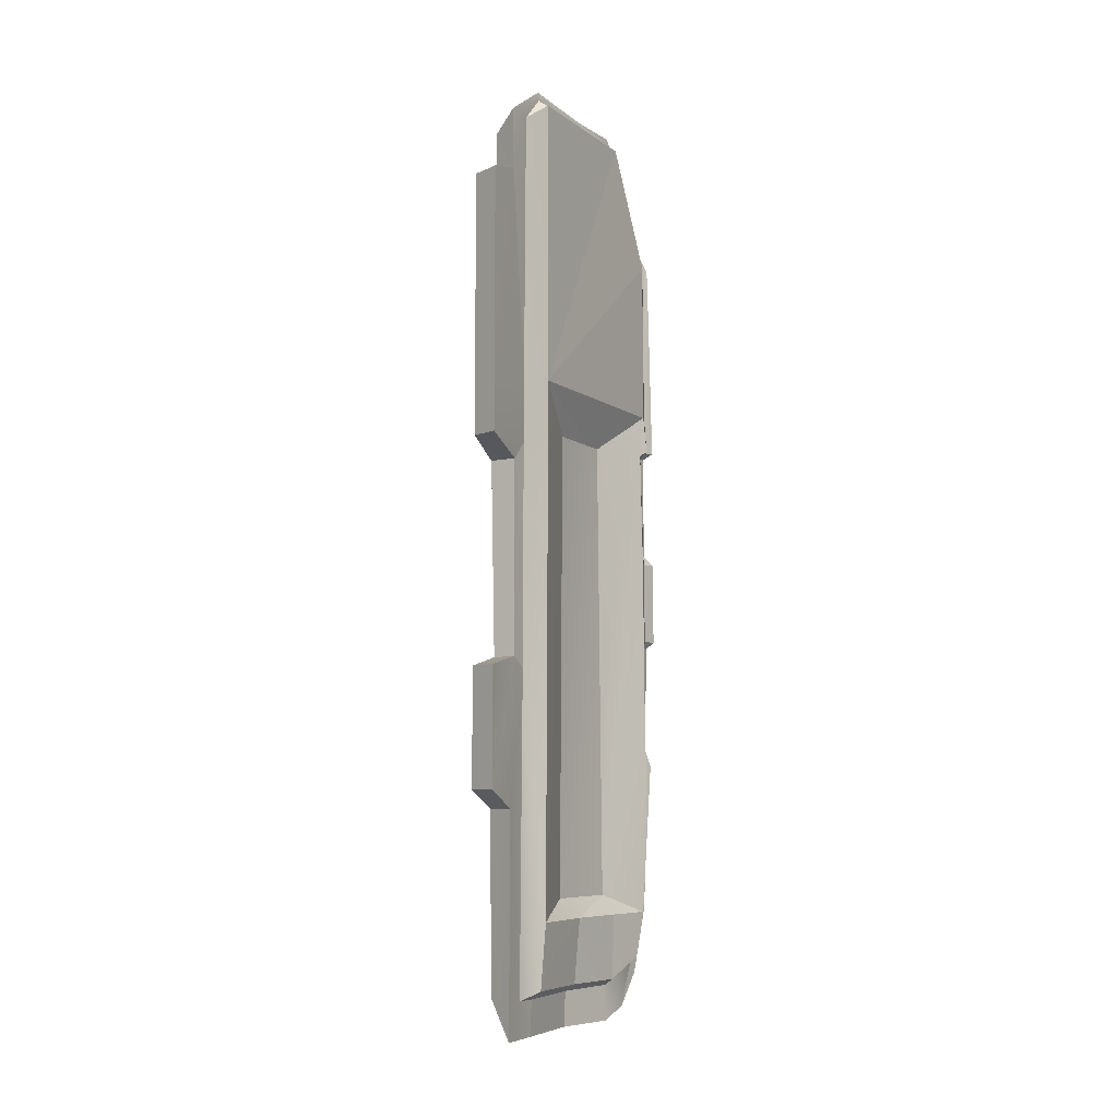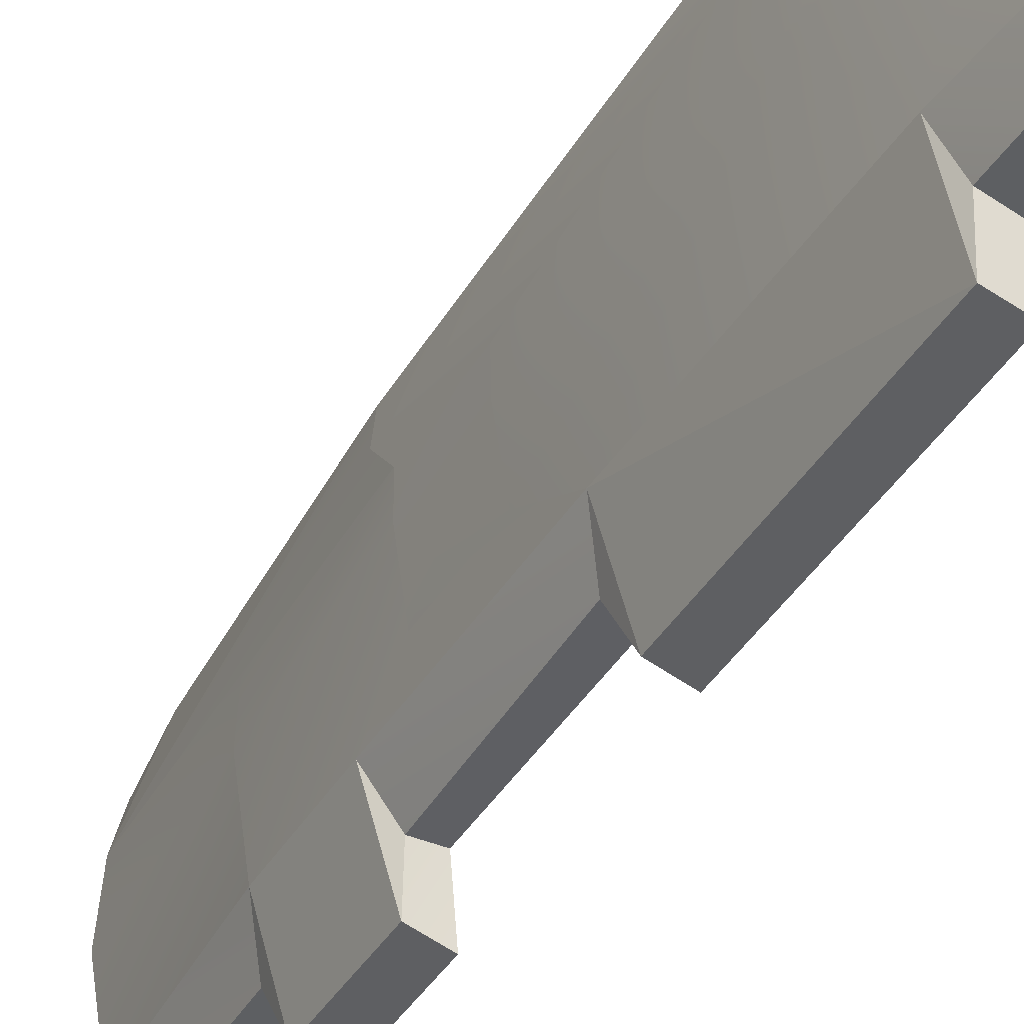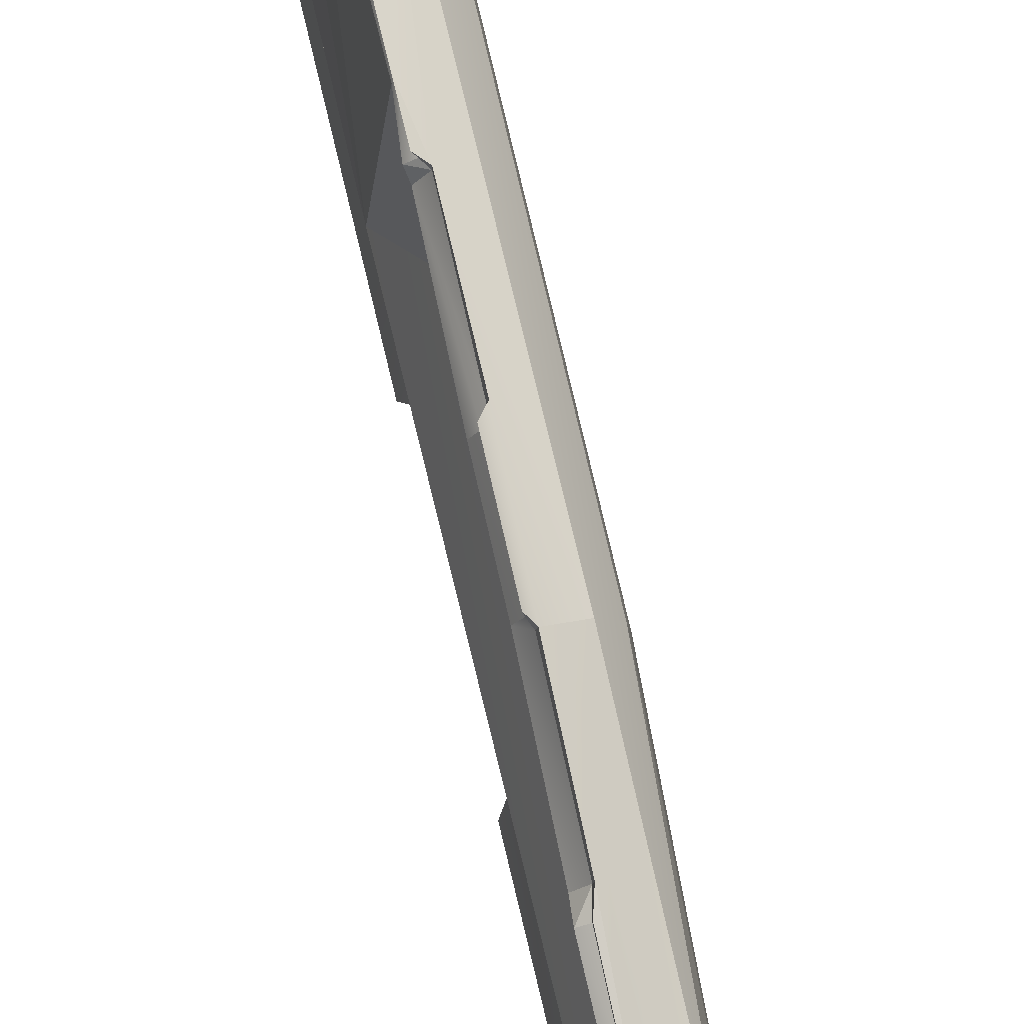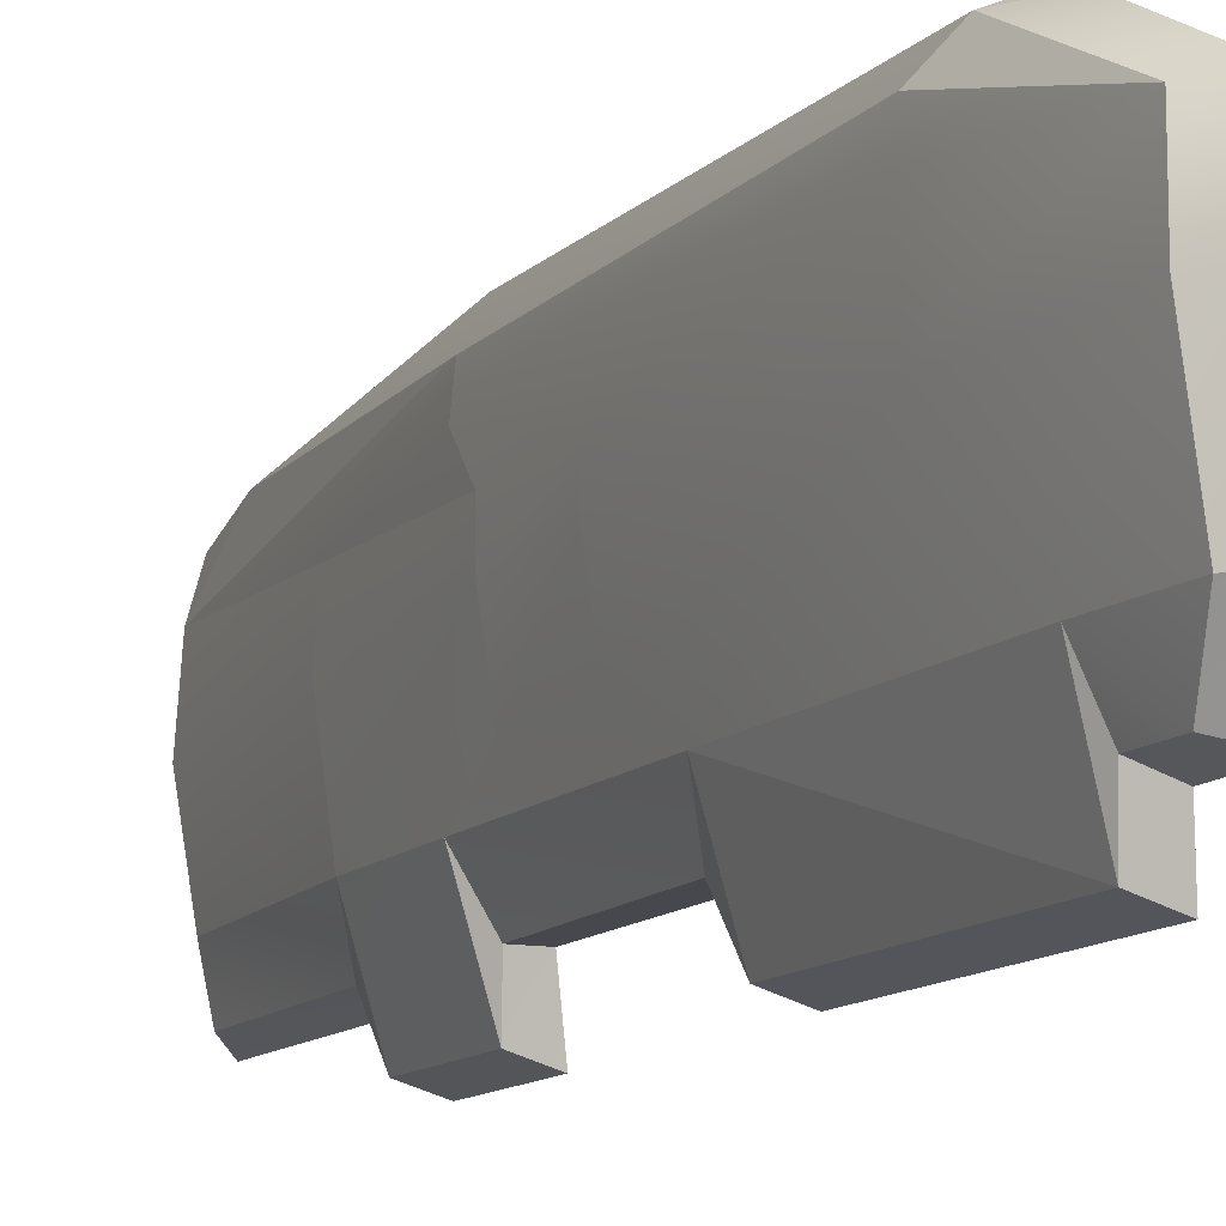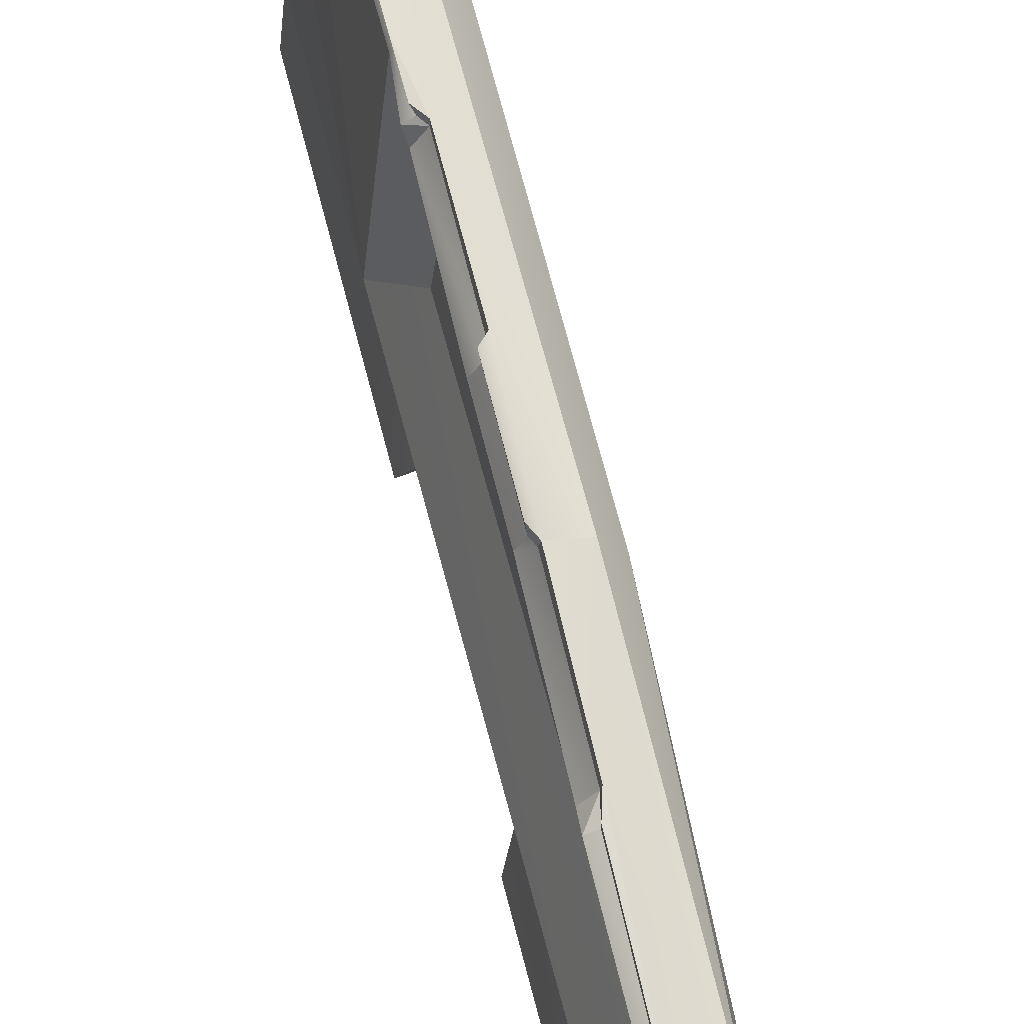
<metadata>
{"format":"obj","ext":"obj","renderer":"f3d","projection":"perspective","resolution":1024,"background":"white","views":[{"elev":-7.0,"azim":-146.6,"up":"+Y"},{"elev":-40.9,"azim":151.6,"up":"+Z"},{"elev":78.3,"azim":-13.5,"up":"+Z"},{"elev":-11.8,"azim":154.7,"up":"+Z"},{"elev":66.4,"azim":-14.3,"up":"+Z"}]}
</metadata>
<code>
g side_upper
v -43.9 123.8 -199
v -8.886 123.8 -188.7
v -31.03 102.2 -139.3
v 2.24 102.2 -139.3
v -8.886 123.8 -188.7
v -43.9 123.8 -199
v -9.137 435.2 -188.7
v -43.92 203.7 -199
v -43.98 435.9 -199
v -43.47 -281.4 -199
v -7.784 -281.4 -188.7
v -33.54 -303.1 -149.7
v 2.24 -303.1 -139.3
v -43.98 435.9 -199
v -35.54 448.3 -149.7
v -9.137 435.2 -188.7
v -2.903 447.8 -139.3
v -17.71 -91.24 199
v -16.08 -91.24 180
v -11.11 -99.76 190.8
v -12.7 -99.76 183
v -17.21 158.5 199
v -13.34 158.5 183.8
v -7.711 150.5 192
v -7.948 150.5 183.8
v -7.711 150.5 192
v -7.948 150.5 183.8
v -7.9 21.71 192
v -9.359 21.71 183.8
v -16.95 9.729 199
v -7.9 21.71 192
v -14.84 9.729 180.1
v -9.359 21.71 183.8
v -14.81 -232 176.4
v -13.7 -232 183.6
v -12.7 -99.76 183
v -11.11 -99.76 190.8
v -14.81 -232 176.4
v -19.34 -251.2 182.4
v -13.7 -232 183.6
v -22.46 -430.2 163.6
v -22.33 -429 156.2
v -17.59 -509 146.8
v -15.39 -548.1 119.5
v -32.65 -562.8 -149.7
v -33.54 -303.1 -149.7
v -1.267 -517.5 -139.3
v 2.24 -303.1 -139.3
v -34.61 522.1 -149.7
v -3.992 499.5 -139.3
v -35.54 448.3 -149.7
v -2.903 447.8 -139.3
v -17.71 -91.24 199
v -16.95 9.729 199
v -16.08 -91.24 180
v -14.84 9.729 180.1
v -14.81 -232 176.4
v -19.46 -251.1 174.8
v -19.34 -251.2 182.4
v -43.92 203.7 -199
v -43.9 123.8 -199
v -30.08 203.7 -119.1
v -31.03 102.2 -139.3
v -29.82 123.8 -119.1
v -19.34 -251.2 182.4
v -19.46 -251.1 174.8
v -22.46 -430.2 163.6
v -20.55 -318.5 168
v -22.33 -429 156.2
v -22.33 -429 156.2
v -21.81 -440.8 152
v -15.39 -548.1 119.5
v -11.9 -562.8 87.27
v -12.28 -519.7 85.95
v -20.22 -491.3 137.6
v -4.404 -562.8 5.831
v -11.9 -562.8 87.27
v -5.602 -520.8 6.657
v -12.28 -519.7 85.95
v -22.39 -562.8 -92.09
v -4.404 -562.8 5.831
v -22.29 -521 -89.92
v -5.602 -520.8 6.657
v -8.351 551.9 103.6
v -28.44 552 -86.38
v -22 544.7 102
v -39.22 544.7 -83.1
v -13.28 406.3 179
v -19.17 405.1 173.1
v -14.23 203.7 183.8
v -17.42 203.7 176.4
v -28.44 552 -86.38
v -31.1 520.8 -117.5
v -39.22 544.7 -83.1
v -29.29 -434 149.9
v -22.33 -429 156.2
v -28.97 -251.1 170.4
v -20.55 -318.5 168
v -19.46 -251.1 174.8
v -8.351 551.9 103.6
v -22 544.7 102
v -13.28 406.3 179
v -19.17 405.1 173.1
v -22.29 -521 -89.92
v -5.602 -520.8 6.657
v -30.68 -512.3 -83.1
v -17.54 -512.3 8.636
v -5.602 -520.8 6.657
v -12.28 -519.7 85.95
v -17.54 -512.3 8.636
v -22.57 -512.3 86.32
v -12.28 -519.7 85.95
v -20.22 -491.3 137.6
v -22.57 -512.3 86.32
v -27.4 -488.4 135.5
v -29.29 -434 149.9
v -27.4 -488.4 135.5
v -21.81 -440.8 152
v -20.22 -491.3 137.6
v -21.81 -440.8 152
v -22.33 -429 156.2
v -29.29 -434 149.9
v -23.58 -91.24 164.6
v -16.08 -91.24 180
v -22.81 9.729 164.6
v -14.84 9.729 180.1
v -27.18 -232 160.6
v -14.81 -232 176.4
v -23.58 -91.24 164.6
v -16.08 -91.24 180
v -12.7 -99.76 183
v -27.18 -232 160.6
v -28.97 -251.1 170.4
v -14.81 -232 176.4
v -19.46 -251.1 174.8
v -14.81 -232 176.4
v -28.97 -251.1 170.4
v -7.948 150.5 183.8
v -19.43 150.4 164.5
v -9.359 21.71 183.8
v -22.81 9.729 164.6
v -14.84 9.729 180.1
v -21.97 158.9 177.1
v -7.948 150.5 183.8
v -13.34 158.5 183.8
v -43.59 -141.7 -199
v -8.046 -141.7 -188.7
v -43.47 -281.4 -199
v -7.784 -281.4 -188.7
v -43.59 -141.7 -199
v -31.03 -128.6 -139.3
v -8.046 -141.7 -188.7
v -2.903 -129.2 -139.3
v -31.03 102.2 -139.3
v 2.24 102.2 -139.3
v -31.03 -128.6 -139.3
v -2.903 -129.2 -139.3
v -22.29 -521 -89.92
v -25.94 -520.7 -119.1
v -22.39 -562.8 -92.09
v -32.65 -562.8 -149.7
v -33.54 -303.1 -149.7
v -29.15 -141.7 -119.1
v -43.47 -281.4 -199
v -31.03 -128.6 -139.3
v -43.59 -141.7 -199
v -29.82 123.8 -119.1
v -31.03 102.2 -139.3
v -29.15 -141.7 -119.1
v -31.03 -128.6 -139.3
v -13.34 158.5 183.8
v -14.23 203.7 183.8
v -21.97 158.9 177.1
v -17.42 203.7 176.4
v -17.21 158.5 199
v -17.21 203.7 197.2
v -13.34 158.5 183.8
v -14.23 203.7 183.8
v -21.97 158.9 177.1
v -19.43 150.4 164.5
v -7.948 150.5 183.8
v -22.29 -521 -89.92
v -30.68 -512.3 -83.1
v -25.94 -520.7 -119.1
f 1 2 3
f 2 4 3
f 5 6 7
f 6 8 7
f 7 8 9
f 10 11 12
f 11 13 12
f 14 15 16
f 16 15 17
f 18 19 20
f 21 20 19
f 22 23 24
f 24 23 25
f 26 27 28
f 28 27 29
f 30 31 32
f 31 33 32
f 34 35 36
f 35 37 36
f 38 39 40
f 41 42 43
f 42 44 43
f 45 46 47
f 46 48 47
f 49 50 51
f 50 52 51
f 53 54 55
f 55 54 56
f 57 58 59
f 60 61 62
f 63 64 61
f 61 64 62
f 65 66 67
f 66 68 67
f 69 67 68
f 70 71 72
f 73 72 74
f 72 71 74
f 71 75 74
f 76 77 78
f 78 77 79
f 80 81 82
f 82 81 83
f 84 85 86
f 85 87 86
f 88 89 90
f 89 91 90
f 92 93 94
f 95 96 97
f 96 98 97
f 97 98 99
f 100 101 102
f 103 102 101
f 104 105 106
f 107 106 105
f 108 109 110
f 110 109 111
f 112 113 114
f 115 114 113
f 116 117 118
f 117 119 118
f 120 121 122
f 123 124 125
f 125 124 126
f 127 128 129
f 130 129 131
f 129 128 131
f 132 133 134
f 135 136 137
f 138 139 140
f 141 142 139
f 142 140 139
f 143 144 145
f 146 147 148
f 147 149 148
f 150 151 152
f 152 151 153
f 154 155 156
f 157 156 155
f 158 159 160
f 160 159 161
f 161 159 162
f 159 163 162
f 162 163 164
f 163 165 164
f 165 166 164
f 167 168 169
f 169 168 170
f 171 172 173
f 172 174 173
f 175 176 177
f 177 176 178
f 179 180 181
f 182 183 184
g side_lower
v 21.46 123.8 -87.06
v 2.24 102.2 -139.3
v -8.886 123.8 -188.7
v 26.09 -517.6 9.768
v 32.77 -292.7 17.93
v 20.61 -517.6 87.72
v 30.26 -292.7 78.45
v -8.046 -141.7 -188.7
v 22.97 -141.7 -87.06
v -7.784 -281.4 -188.7
v 22.89 -281.4 -87.06
v 40.15 -99.76 108.1
v 36.39 -99.76 144.2
v 20.61 -517.6 87.72
v 40.15 -99.76 108.1
v 41.98 355 112.3
v 36.39 -99.76 144.2
v 38.28 355 146.4
v 36.39 -99.76 144.2
v 16.16 -429.4 148.9
v 20.61 -517.6 87.72
v 17.81 381.2 175.7
v 18.45 -99.76 178.4
v 38.28 355 146.4
v 36.39 -99.76 144.2
v -9.137 435.2 -188.7
v 21.46 123.8 -87.06
v -8.886 123.8 -188.7
v 16.16 -429.4 148.9
v 18.45 -99.76 178.4
v -22.46 -430.2 163.6
v -13.7 -232 183.6
v -11.11 -99.76 190.8
v 22.89 -281.4 -87.06
v 9.84 -517.6 -87.06
v 22.89 -281.4 -87.06
v 9.84 -517.6 -87.06
v 2.24 -303.1 -139.3
v -1.267 -517.5 -139.3
v 22.89 -281.4 -87.06
v 2.24 -303.1 -139.3
v -7.784 -281.4 -188.7
v 14.22 435.2 -86.77
v -9.137 435.2 -188.7
v -2.903 447.8 -139.3
v 6.868 533.2 -86.48
v 14.22 435.2 -86.77
v -3.992 499.5 -139.3
v -2.903 447.8 -139.3
v 38.63 355 26.1
v 22.41 533.2 100.2
v 22.27 533.2 26.1
v -17.35 329 191.6
v 17.81 381.2 175.7
v -16.96 403 188.2
v -7.9 21.71 192
v -16.95 9.729 199
v -11.11 -99.76 190.8
v -17.71 -91.24 199
v 16.16 -429.4 148.9
v -22.46 -430.2 163.6
v -17.59 -509 146.8
v 12.5 -506.5 128.8
v -32.65 -562.8 -149.7
v -1.267 -517.5 -139.3
v -22.39 -562.8 -92.09
v 9.84 -517.6 -87.06
v 12.5 -506.5 128.8
v -17.59 -509 146.8
v -15.39 -548.1 119.5
v -11.9 -562.8 87.27
v 20.61 -517.6 87.72
v -15.39 -548.1 119.5
v 12.5 -506.5 128.8
v -4.404 -562.8 5.831
v 26.09 -517.6 9.768
v -3.992 499.5 -139.3
v -34.61 522.1 -149.7
v -27.15 562.8 -86.38
v -12.27 562.8 26.1
v 6.868 533.2 -86.48
v -27.15 562.8 -86.38
v -8.283 562.8 103.7
v 22.41 533.2 100.2
v 22.27 533.2 26.1
v 17.81 381.2 175.7
v -11.31 424.6 176.8
v -28.44 552 -86.38
v -8.351 551.9 103.6
v -27.15 562.8 -86.38
v -12.27 562.8 26.1
v -8.283 562.8 103.7
v -8.283 562.8 103.7
v -8.351 551.9 103.6
v -11.31 424.6 176.8
v -16.96 403 188.2
v -13.28 406.3 179
v -17.54 -512.3 8.636
v -24.4 -434 9.588
v -30.68 -512.3 -83.1
v -37.64 -434 -83.1
v -22.57 -512.3 86.32
v -27.4 -488.4 135.5
v -25.25 -434.1 86.32
v -29.29 -434 149.9
v -17.42 203.7 176.4
v -19.17 405.1 173.1
v -40.51 203.7 -83.1
v -25.94 -520.7 -119.1
v -30.68 -512.3 -83.1
v -29.15 -141.7 -119.1
v -37.64 -434 -83.1
v -40.51 203.7 -83.1
v -30.08 203.7 -119.1
v -29.82 123.8 -119.1
v 21.46 123.8 -87.06
v 22.97 -141.7 -87.06
v 2.24 102.2 -139.3
v -2.903 -129.2 -139.3
v 21.46 123.8 -87.06
v 14.22 435.2 -86.77
v 22.97 -141.7 -87.06
v -8.046 -141.7 -188.7
v -2.903 -129.2 -139.3
v -39.22 544.7 -83.1
v -31.1 520.8 -117.5
v -40.51 203.7 -83.1
v -30.08 203.7 -119.1
v -30.08 203.7 -119.1
v -31.1 520.8 -117.5
v -35.54 448.3 -149.7
v -34.61 522.1 -149.7
v -27.15 562.8 -86.38
v -28.44 552 -86.38
v -1.412 150.1 87.9
v -19.43 150.4 164.5
v -17.42 203.7 176.4
v -21.97 158.9 177.1
v -17.54 -512.3 8.636
v -22.57 -512.3 86.32
v -24.4 -434 9.588
v -25.25 -434.1 86.32
v -17.42 203.7 176.4
v -40.51 203.7 -83.1
v -1.412 150.1 87.9
v -10.93 150.5 -7.245
v -27.18 -232 160.6
v -29.29 -434 149.9
v -28.97 -251.1 170.4
v -10.93 150.5 -7.245
v -7.135 -410.9 -7.245
v -1.412 150.1 87.9
v -5.167 -195.2 87.9
v -7.514 -410.9 87.9
v -37.64 -434 -83.1
v -24.4 -434 9.588
v -7.135 -410.9 -7.245
v -29.29 -434 149.9
v -7.514 -410.9 87.9
v -25.25 -434.1 86.32
v -24.4 -434 9.588
v -40.51 203.7 -83.1
v -37.64 -434 -83.1
v -10.93 150.5 -7.245
v -7.135 -410.9 -7.245
v -7.514 -410.9 87.9
v -22.81 9.729 164.6
v -23.58 -91.24 164.6
v -5.167 -195.2 87.9
v -30.08 203.7 -119.1
v -35.54 448.3 -149.7
v -43.92 203.7 -199
v -43.98 435.9 -199
v 6.868 533.2 -86.48
v -13.28 406.3 179
v -14.23 203.7 183.8
v -16.96 403 188.2
v -17.35 329 191.6
v -17.21 203.7 197.2
v 40.3 50.76 69.19
v 39.92 -67.78 69.19
v 22.97 -141.7 -87.06
v 21.46 123.8 -87.06
v 28.25 -67.78 -48.9
v 27.83 50.76 -48.9
v -19.34 -251.2 182.4
v -22.46 -430.2 163.6
v -13.7 -232 183.6
v -7.711 150.5 192
v -17.21 203.7 197.2
v -17.21 158.5 199
v 27.83 50.76 -48.9
v 39.45 50.76 26.1
v 40.3 50.76 69.19
v -40.51 203.7 -83.1
v -19.17 405.1 173.1
v -22 544.7 102
v -40.51 203.7 -83.1
v -22 544.7 102
v -39.22 544.7 -83.1
v -7.514 -410.9 87.9
v 6.868 533.2 -86.48
v -9.137 435.2 -188.7
v 14.22 435.2 -86.77
v 21.46 123.8 -87.06
v 38.28 355 146.4
v 22.41 533.2 100.2
v 17.81 381.2 175.7
v 30.26 -292.7 78.45
v 39.92 -67.78 69.19
v 17.81 381.2 175.7
v -7.711 150.5 192
v 18.45 -99.76 178.4
v 20.61 -517.6 87.72
v 16.16 -429.4 148.9
v 12.5 -506.5 128.8
v 16.16 -429.4 148.9
v 32.77 -292.7 17.93
v 22.89 -281.4 -87.06
v 39.45 -67.78 26.1
v 22.97 -141.7 -87.06
v 28.25 -67.78 -48.9
v 39.92 -67.78 69.19
v -7.711 150.5 192
v 17.81 381.2 175.7
v -17.21 203.7 197.2
v -17.35 329 191.6
v -16.96 403 188.2
v 17.81 381.2 175.7
v -11.31 424.6 176.8
f 185 186 187
f 188 189 190
f 189 191 190
f 192 193 194
f 194 193 195
f 196 197 198
f 199 200 201
f 201 200 202
f 203 204 205
f 206 207 208
f 207 209 208
f 210 211 212
f 213 214 215
f 215 214 216
f 214 217 216
f 218 189 219
f 189 188 219
f 220 221 222
f 221 223 222
f 224 225 226
f 227 228 229
f 230 231 232
f 231 233 232
f 200 234 235
f 234 236 235
f 202 200 235
f 237 238 239
f 240 241 242
f 242 241 243
f 244 245 246
f 246 247 244
f 248 249 250
f 249 251 250
f 252 253 254
f 255 256 257
f 256 258 257
f 255 259 256
f 260 256 259
f 250 251 259
f 260 259 251
f 261 262 263
f 264 265 266
f 267 268 264
f 268 269 264
f 270 268 271
f 271 268 267
f 272 273 274
f 274 273 275
f 275 273 276
f 277 278 279
f 280 279 281
f 278 281 279
f 282 283 284
f 284 283 285
f 286 287 288
f 287 289 288
f 290 291 292
f 293 294 295
f 294 296 295
f 296 297 295
f 298 299 297
f 295 297 299
f 300 301 302
f 301 303 302
f 234 304 305
f 306 307 308
f 309 310 311
f 310 312 311
f 313 314 315
f 315 314 316
f 317 316 318
f 314 318 316
f 319 320 321
f 320 322 321
f 323 324 325
f 326 325 324
f 327 328 329
f 329 328 330
f 331 332 333
f 334 335 336
f 336 335 337
f 338 337 335
f 339 340 341
f 342 343 344
f 344 343 345
f 346 347 348
f 347 349 348
f 320 350 351
f 351 350 352
f 352 350 331
f 350 332 331
f 350 320 353
f 320 319 353
f 354 355 356
f 355 357 356
f 269 265 264
f 261 263 358
f 359 360 361
f 361 360 362
f 360 363 362
f 200 199 364
f 364 199 365
f 366 367 368
f 367 369 368
f 370 371 372
f 373 374 375
f 304 234 376
f 376 234 377
f 234 378 377
f 379 380 381
f 382 383 384
f 340 385 341
f 234 305 236
f 305 386 236
f 387 388 389
f 200 378 234
f 390 391 392
f 198 393 196
f 393 394 196
f 395 396 397
f 396 240 397
f 397 240 242
f 398 399 400
f 209 207 401
f 402 403 404
f 403 405 404
f 404 405 406
f 191 402 407
f 402 404 407
f 408 409 410
f 409 411 410
f 412 413 414
g badge_door1
v 39.45 50.76 26.1
v 40.3 50.76 69.19
v 39.45 -67.78 26.1
v 39.92 -67.78 69.19
v 28.25 -67.78 -48.9
v 27.83 50.76 -48.9
f 415 416 417
f 416 418 417
f 417 419 415
f 419 420 415

</code>
